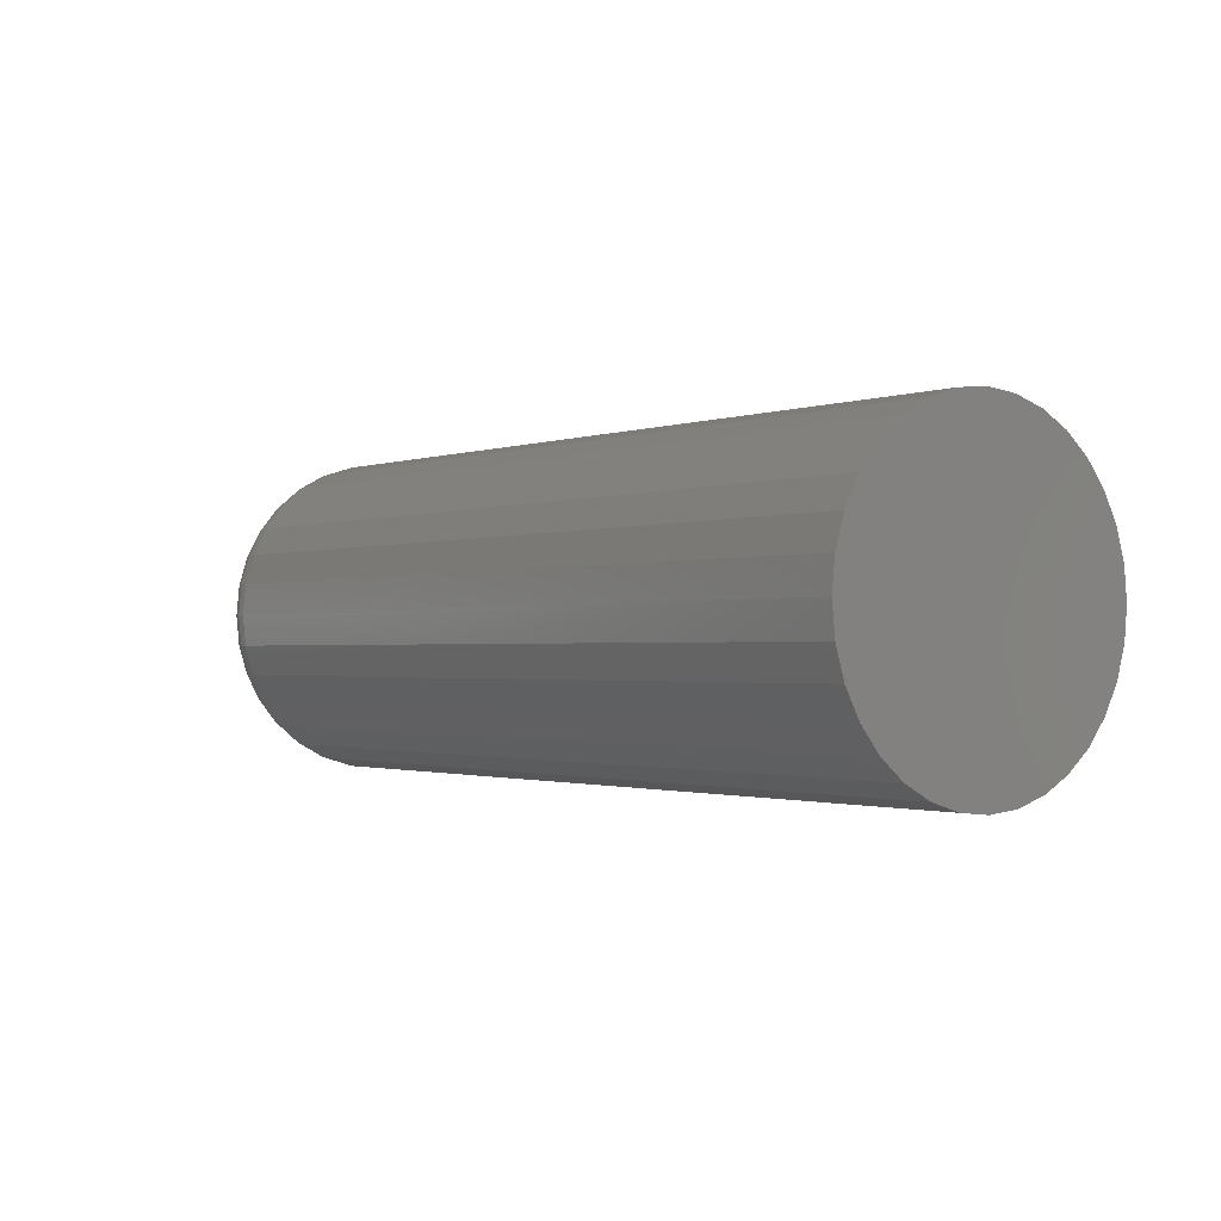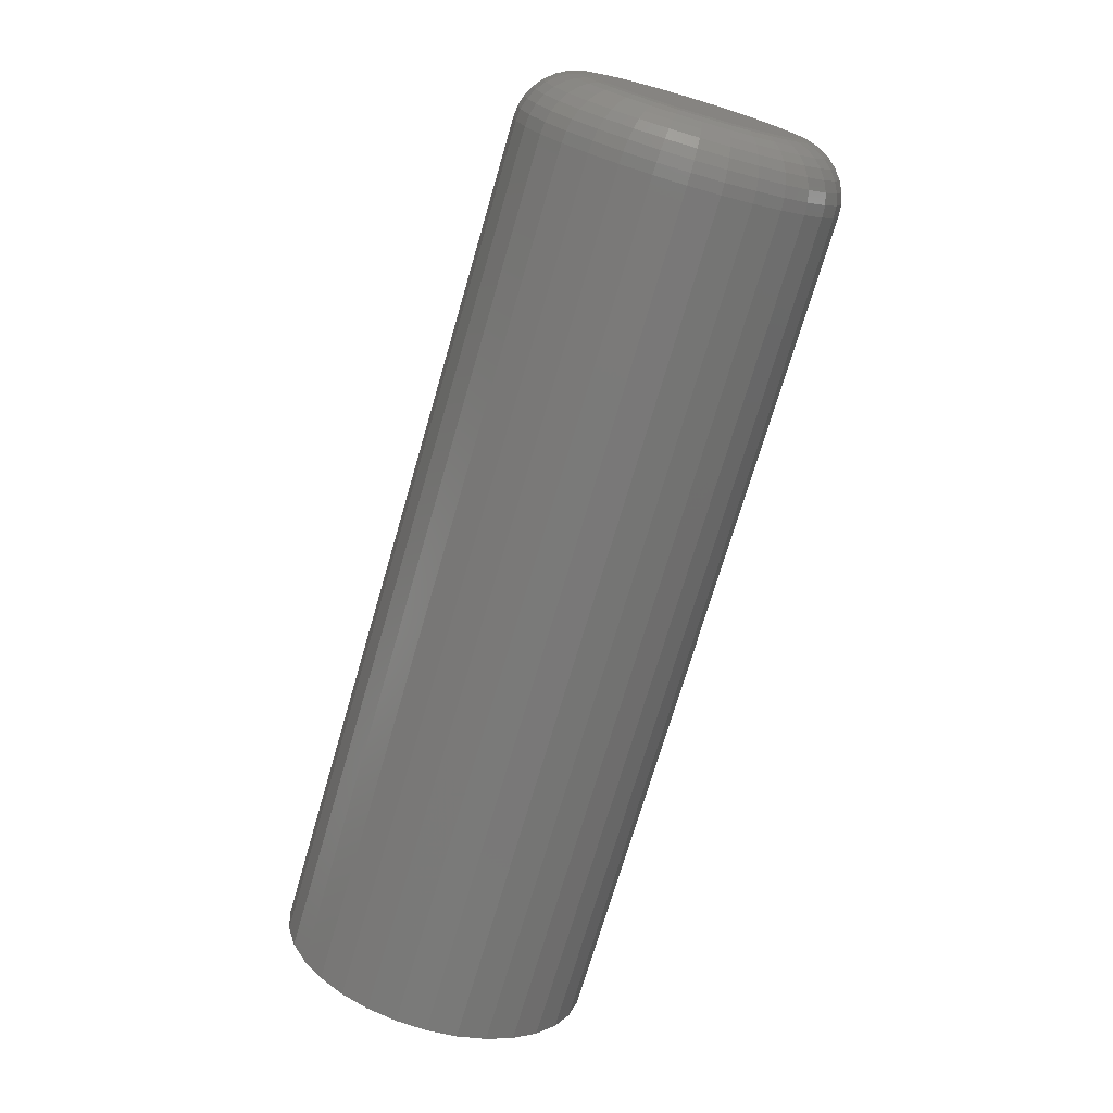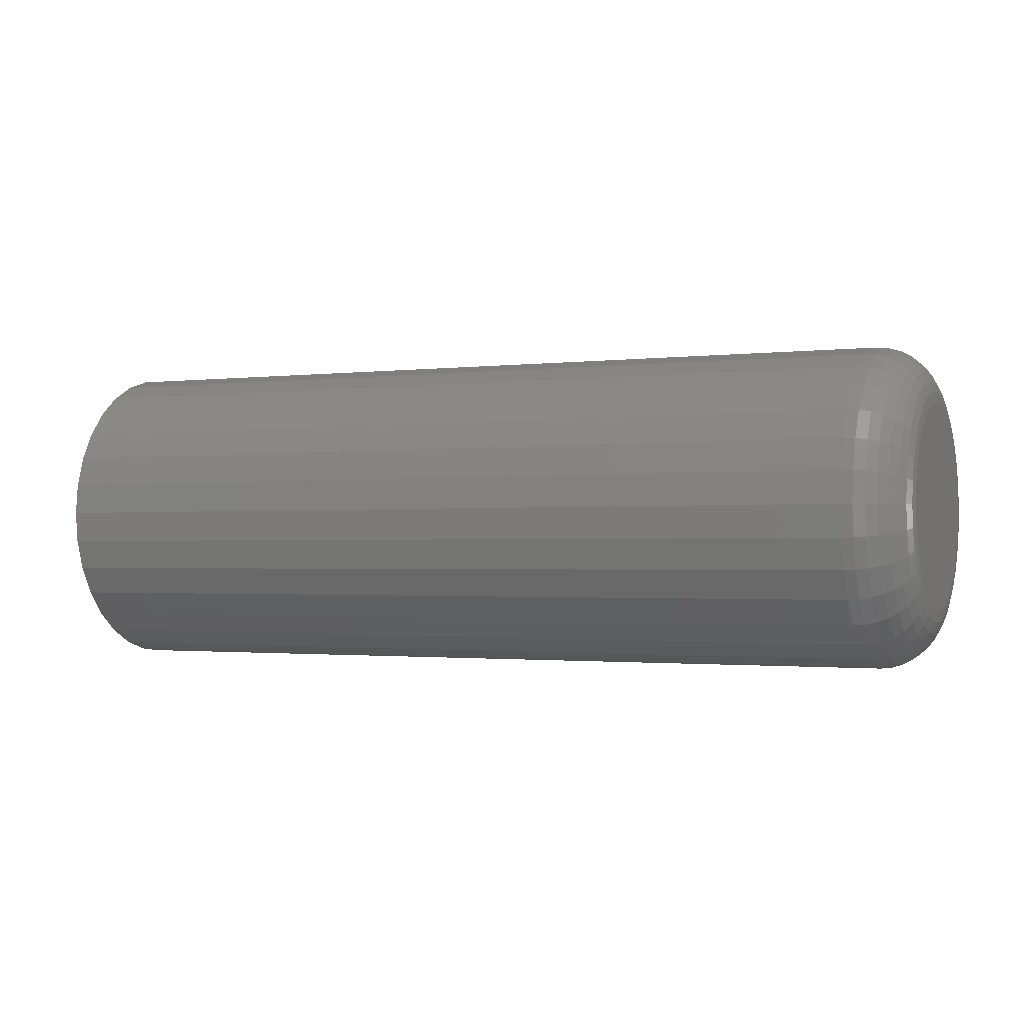
<metadata>
{"format":"stl","ext":"stl","renderer":"f3d","projection":"perspective","resolution":1024,"background":"white","views":[{"elev":-1.2,"azim":52.3,"up":"+Y"},{"elev":-72.6,"azim":-106.3,"up":"+Z"},{"elev":-1.4,"azim":-155.6,"up":"+Z"}]}
</metadata>
<code>
# stl→obj: 320 verts, 636 faces
v 0 -0.002549 0.08339
v 0 0.01372 0.08179
v 0 -0.01882 0.08179
v 0 -0.03446 0.07704
v 0 0.02936 0.07704
v 0 -0.04888 0.06933
v 0 0.04378 0.06933
v 0 -0.06151 0.05896
v 0 0.05641 0.05896
v 0 0.04378 -0.06933
v 0 -0.04888 -0.06933
v 0 0.05641 -0.05896
v 0 -0.03446 -0.07704
v 0 0.02936 -0.07704
v 0 -0.01882 -0.08179
v 0 0.01372 -0.08179
v 0 -0.002549 -0.08339
v 0 -0.06151 -0.05896
v 0 -0.07188 -0.04633
v 0 0.06679 -0.04633
v 0 -0.07959 -0.03191
v 0 0.07449 -0.03191
v 0 -0.08434 -0.01627
v 0 0.07924 -0.01627
v 0 -0.08594 -8.176e-17
v 0 0.08084 -4.854e-17
v 0 -0.08434 0.01627
v 0 0.07924 0.01627
v 0 -0.07959 0.03191
v 0 0.07449 0.03191
v 0 -0.07188 0.04633
v 0 0.06679 0.04633
v 0.04688 0.1277 -1.636e-16
v 0.75 0.1277 -1.595e-17
v 0.04688 0.1252 -0.02541
v 0.75 0.1252 -0.02541
v 0.04688 0.1178 -0.04985
v 0.75 0.1178 -0.04985
v 0.04688 0.1058 -0.07237
v 0.75 0.1058 -0.07237
v 0.04688 0.08956 -0.09211
v 0.75 0.08956 -0.09211
v 0.04688 0.06982 -0.1083
v 0.75 0.06982 -0.1083
v 0.04688 0.0473 -0.1203
v 0.75 0.0473 -0.1203
v 0.04688 0.02286 -0.1278
v 0.75 0.02286 -0.1278
v 0.04688 -0.002549 -0.1303
v 0.75 -0.002549 -0.1303
v 0.04688 -0.02796 -0.1278
v 0.75 -0.02796 -0.1278
v 0.04688 -0.0524 -0.1203
v 0.75 -0.0524 -0.1203
v 0.04688 -0.07492 -0.1083
v 0.75 -0.07492 -0.1083
v 0.04688 -0.09466 -0.09211
v 0.75 -0.09466 -0.09211
v 0.04688 -0.1109 -0.07237
v 0.75 -0.1109 -0.07237
v 0.04688 -0.1229 -0.04985
v 0.75 -0.1229 -0.04985
v 0.04688 -0.1303 -0.02541
v 0.75 -0.1303 -0.02541
v 0.04688 -0.1328 1.595e-17
v 0.75 -0.1328 1.595e-17
v 0.04688 -0.1303 0.02541
v 0.75 -0.1303 0.02541
v 0.04688 -0.1229 0.04985
v 0.75 -0.1229 0.04985
v 0.04688 -0.1109 0.07237
v 0.75 -0.1109 0.07237
v 0.04688 -0.09466 0.09211
v 0.75 -0.09466 0.09211
v 0.04688 -0.07492 0.1083
v 0.75 -0.07492 0.1083
v 0.04688 -0.0524 0.1203
v 0.75 -0.0524 0.1203
v 0.04688 -0.02796 0.1278
v 0.75 -0.02796 0.1278
v 0.04688 -0.002549 0.1303
v 0.75 -0.002549 0.1303
v 0.04688 0.02286 0.1278
v 0.75 0.02286 0.1278
v 0.04688 0.0473 0.1203
v 0.75 0.0473 0.1203
v 0.04688 0.06982 0.1083
v 0.75 0.06982 0.1083
v 0.04688 0.08956 0.09211
v 0.75 0.08956 0.09211
v 0.04688 0.1058 0.07237
v 0.75 0.1058 0.07237
v 0.04688 0.1178 0.04985
v 0.75 0.1178 0.04985
v 0.04688 0.1252 0.02541
v 0.75 0.1252 0.02541
v 0.03773 -0.1319 -1.041e-16
v 0.03773 -0.1294 0.02524
v 0.02894 -0.1292 -1.11e-16
v 0.02894 -0.1268 0.02472
v 0.02083 -0.1249 -9.714e-17
v 0.02083 -0.1226 0.02387
v 0.01373 -0.1191 -9.021e-17
v 0.01373 -0.1168 0.02273
v 0.0079 -0.112 -9.021e-17
v 0.0079 -0.1099 0.02135
v 0.003568 -0.1039 -9.021e-17
v 0.003568 -0.1019 0.01977
v 0.0009007 -0.09508 -8.327e-17
v 0.0009007 -0.0933 0.01805
v 0.03773 0.1243 0.02524
v 0.03773 0.1268 -1.874e-16
v 0.02894 0.1217 0.02472
v 0.02894 0.1241 -1.943e-16
v 0.02083 0.1175 0.02387
v 0.02083 0.1198 -1.943e-16
v 0.01373 0.1117 0.02273
v 0.01373 0.114 -1.874e-16
v 0.0079 0.1048 0.02135
v 0.0079 0.1069 -1.665e-16
v 0.003568 0.09683 0.01977
v 0.003568 0.09878 -1.596e-16
v 0.0009007 0.08821 0.01805
v 0.0009007 0.08998 -1.457e-16
v 0.03773 0.117 0.0495
v 0.02894 0.1145 0.04848
v 0.02083 0.1105 0.04683
v 0.01373 0.1051 0.0446
v 0.0079 0.09855 0.04188
v 0.003568 0.09106 0.03878
v 0.0009007 0.08294 0.03541
v 0.03773 0.105 0.07187
v 0.02894 0.1028 0.07039
v 0.02083 0.09919 0.06798
v 0.01373 0.09434 0.06474
v 0.0079 0.08844 0.0608
v 0.003568 0.0817 0.05629
v 0.0009007 0.07439 0.05141
v 0.03773 0.08892 0.09147
v 0.02894 0.08704 0.08959
v 0.02083 0.08397 0.08652
v 0.01373 0.07985 0.0824
v 0.0079 0.07483 0.07738
v 0.003568 0.0691 0.07165
v 0.0009007 0.06288 0.06543
v 0.03773 0.06932 0.1076
v 0.02894 0.06784 0.1053
v 0.02083 0.06543 0.1017
v 0.01373 0.06219 0.09689
v 0.0079 0.05825 0.09099
v 0.003568 0.05374 0.08425
v 0.0009007 0.04886 0.07694
v 0.03773 0.04696 0.1195
v 0.02894 0.04593 0.1171
v 0.02083 0.04428 0.113
v 0.01373 0.04205 0.1077
v 0.0079 0.03933 0.1011
v 0.003568 0.03623 0.09361
v 0.0009007 0.03286 0.08549
v 0.03773 0.02269 0.1269
v 0.02894 0.02217 0.1243
v 0.02083 0.02132 0.12
v 0.01373 0.02019 0.1143
v 0.0079 0.0188 0.1073
v 0.003568 0.01722 0.09938
v 0.0009007 0.0155 0.09076
v 0.03773 -0.002549 0.1294
v 0.02894 -0.002549 0.1267
v 0.02083 -0.002549 0.1224
v 0.01373 -0.002549 0.1165
v 0.0079 -0.002549 0.1094
v 0.003568 -0.002549 0.1013
v 0.0009007 -0.002549 0.09253
v 0.03773 -0.02779 0.1269
v 0.02894 -0.02727 0.1243
v 0.02083 -0.02642 0.12
v 0.01373 -0.02528 0.1143
v 0.0079 -0.0239 0.1073
v 0.003568 -0.02232 0.09938
v 0.0009007 -0.0206 0.09076
v 0.03773 -0.05205 0.1195
v 0.02894 -0.05103 0.1171
v 0.02083 -0.04938 0.113
v 0.01373 -0.04714 0.1077
v 0.0079 -0.04443 0.1011
v 0.003568 -0.04133 0.09361
v 0.0009007 -0.03796 0.08549
v 0.03773 -0.07442 0.1076
v 0.02894 -0.07294 0.1053
v 0.02083 -0.07053 0.1017
v 0.01373 -0.06729 0.09689
v 0.0079 -0.06335 0.09099
v 0.003568 -0.05884 0.08425
v 0.0009007 -0.05396 0.07694
v 0.03773 -0.09402 0.09147
v 0.02894 -0.09214 0.08959
v 0.02083 -0.08907 0.08652
v 0.01373 -0.08495 0.0824
v 0.0079 -0.07993 0.07738
v 0.003568 -0.0742 0.07165
v 0.0009007 -0.06798 0.06543
v 0.03773 -0.1101 0.07187
v 0.02894 -0.1079 0.07039
v 0.02083 -0.1043 0.06798
v 0.01373 -0.09944 0.06474
v 0.0079 -0.09354 0.0608
v 0.003568 -0.0868 0.05629
v 0.0009007 -0.07949 0.05141
v 0.03773 -0.1221 0.0495
v 0.02894 -0.1196 0.04848
v 0.02083 -0.1156 0.04683
v 0.01373 -0.1102 0.0446
v 0.0079 -0.1037 0.04188
v 0.003568 -0.09616 0.03878
v 0.0009007 -0.08804 0.03541
v 0.03773 0.1243 -0.02524
v 0.02894 0.1217 -0.02472
v 0.02083 0.1175 -0.02387
v 0.01373 0.1117 -0.02273
v 0.0079 0.1048 -0.02135
v 0.003568 0.09683 -0.01977
v 0.0009007 0.08821 -0.01805
v 0.03773 -0.1294 -0.02524
v 0.02894 -0.1268 -0.02472
v 0.02083 -0.1226 -0.02387
v 0.01373 -0.1168 -0.02273
v 0.0079 -0.1099 -0.02135
v 0.003568 -0.1019 -0.01977
v 0.0009007 -0.0933 -0.01805
v 0.03773 -0.1221 -0.0495
v 0.02894 -0.1196 -0.04848
v 0.02083 -0.1156 -0.04683
v 0.01373 -0.1102 -0.0446
v 0.0079 -0.1037 -0.04188
v 0.003568 -0.09616 -0.03878
v 0.0009007 -0.08804 -0.03541
v 0.03773 -0.1101 -0.07187
v 0.02894 -0.1079 -0.07039
v 0.02083 -0.1043 -0.06798
v 0.01373 -0.09944 -0.06474
v 0.0079 -0.09354 -0.0608
v 0.003568 -0.0868 -0.05629
v 0.0009007 -0.07949 -0.05141
v 0.03773 -0.09402 -0.09147
v 0.02894 -0.09214 -0.08959
v 0.02083 -0.08907 -0.08652
v 0.01373 -0.08495 -0.0824
v 0.0079 -0.07993 -0.07738
v 0.003568 -0.0742 -0.07165
v 0.0009007 -0.06798 -0.06543
v 0.03773 -0.07442 -0.1076
v 0.02894 -0.07294 -0.1053
v 0.02083 -0.07053 -0.1017
v 0.01373 -0.06729 -0.09689
v 0.0079 -0.06335 -0.09099
v 0.003568 -0.05884 -0.08425
v 0.0009007 -0.05396 -0.07694
v 0.03773 -0.05205 -0.1195
v 0.02894 -0.05103 -0.1171
v 0.02083 -0.04938 -0.113
v 0.01373 -0.04714 -0.1077
v 0.0079 -0.04443 -0.1011
v 0.003568 -0.04133 -0.09361
v 0.0009007 -0.03796 -0.08549
v 0.03773 -0.02779 -0.1269
v 0.02894 -0.02727 -0.1243
v 0.02083 -0.02642 -0.12
v 0.01373 -0.02528 -0.1143
v 0.0079 -0.0239 -0.1073
v 0.003568 -0.02232 -0.09938
v 0.0009007 -0.0206 -0.09076
v 0.03773 -0.002549 -0.1294
v 0.02894 -0.002549 -0.1267
v 0.02083 -0.002549 -0.1224
v 0.01373 -0.002549 -0.1165
v 0.0079 -0.002549 -0.1094
v 0.003568 -0.002549 -0.1013
v 0.0009007 -0.002549 -0.09253
v 0.03773 0.02269 -0.1269
v 0.02894 0.02217 -0.1243
v 0.02083 0.02132 -0.12
v 0.01373 0.02019 -0.1143
v 0.0079 0.0188 -0.1073
v 0.003568 0.01722 -0.09938
v 0.0009007 0.0155 -0.09076
v 0.03773 0.04696 -0.1195
v 0.02894 0.04593 -0.1171
v 0.02083 0.04428 -0.113
v 0.01373 0.04205 -0.1077
v 0.0079 0.03933 -0.1011
v 0.003568 0.03623 -0.09361
v 0.0009007 0.03286 -0.08549
v 0.03773 0.06932 -0.1076
v 0.02894 0.06784 -0.1053
v 0.02083 0.06543 -0.1017
v 0.01373 0.06219 -0.09689
v 0.0079 0.05825 -0.09099
v 0.003568 0.05374 -0.08425
v 0.0009007 0.04886 -0.07694
v 0.03773 0.08892 -0.09147
v 0.02894 0.08704 -0.08959
v 0.02083 0.08397 -0.08652
v 0.01373 0.07985 -0.0824
v 0.0079 0.07483 -0.07738
v 0.003568 0.0691 -0.07165
v 0.0009007 0.06288 -0.06543
v 0.03773 0.105 -0.07187
v 0.02894 0.1028 -0.07039
v 0.02083 0.09919 -0.06798
v 0.01373 0.09434 -0.06474
v 0.0079 0.08844 -0.0608
v 0.003568 0.0817 -0.05629
v 0.0009007 0.07439 -0.05141
v 0.03773 0.117 -0.0495
v 0.02894 0.1145 -0.04848
v 0.02083 0.1105 -0.04683
v 0.01373 0.1051 -0.0446
v 0.0079 0.09855 -0.04188
v 0.003568 0.09106 -0.03878
v 0.0009007 0.08294 -0.03541
f 1 2 3
f 4 3 2
f 5 4 2
f 6 4 5
f 7 6 5
f 8 6 7
f 9 8 7
f 10 11 12
f 13 11 10
f 14 13 10
f 15 13 14
f 16 15 14
f 17 15 16
f 11 18 12
f 12 18 19
f 12 19 20
f 20 19 21
f 20 21 22
f 22 21 23
f 22 23 24
f 24 23 25
f 24 25 26
f 26 25 27
f 26 27 28
f 28 27 29
f 28 29 30
f 30 29 31
f 30 31 32
f 32 31 8
f 32 8 9
f 33 34 35
f 35 34 36
f 35 36 37
f 37 36 38
f 37 38 39
f 39 38 40
f 39 40 41
f 41 40 42
f 41 42 43
f 43 42 44
f 43 44 45
f 45 44 46
f 45 46 47
f 47 46 48
f 47 48 49
f 49 48 50
f 49 50 51
f 51 50 52
f 51 52 53
f 53 52 54
f 53 54 55
f 55 54 56
f 55 56 57
f 57 56 58
f 57 58 59
f 59 58 60
f 59 60 61
f 61 60 62
f 61 62 63
f 63 62 64
f 63 64 65
f 65 64 66
f 65 66 67
f 67 66 68
f 67 68 69
f 69 68 70
f 69 70 71
f 71 70 72
f 71 72 73
f 73 72 74
f 73 74 75
f 75 74 76
f 75 76 77
f 77 76 78
f 77 78 79
f 79 78 80
f 79 80 81
f 81 80 82
f 81 82 83
f 83 82 84
f 83 84 85
f 85 84 86
f 85 86 87
f 87 86 88
f 87 88 89
f 89 88 90
f 89 90 91
f 91 90 92
f 91 92 93
f 93 92 94
f 93 94 95
f 95 94 96
f 95 96 33
f 33 96 34
f 65 67 97
f 97 67 98
f 97 98 99
f 99 98 100
f 99 100 101
f 101 100 102
f 101 102 103
f 103 102 104
f 103 104 105
f 105 104 106
f 105 106 107
f 107 106 108
f 107 108 109
f 109 108 110
f 109 110 25
f 25 110 27
f 95 33 111
f 111 33 112
f 111 112 113
f 113 112 114
f 113 114 115
f 115 114 116
f 115 116 117
f 117 116 118
f 117 118 119
f 119 118 120
f 119 120 121
f 121 120 122
f 121 122 123
f 123 122 124
f 123 124 28
f 28 124 26
f 93 95 125
f 125 95 111
f 125 111 126
f 126 111 113
f 126 113 127
f 127 113 115
f 127 115 128
f 128 115 117
f 128 117 129
f 129 117 119
f 129 119 130
f 130 119 121
f 130 121 131
f 131 121 123
f 131 123 30
f 30 123 28
f 91 93 132
f 132 93 125
f 132 125 133
f 133 125 126
f 133 126 134
f 134 126 127
f 134 127 135
f 135 127 128
f 135 128 136
f 136 128 129
f 136 129 137
f 137 129 130
f 137 130 138
f 138 130 131
f 138 131 32
f 32 131 30
f 89 91 139
f 139 91 132
f 139 132 140
f 140 132 133
f 140 133 141
f 141 133 134
f 141 134 142
f 142 134 135
f 142 135 143
f 143 135 136
f 143 136 144
f 144 136 137
f 144 137 145
f 145 137 138
f 145 138 9
f 9 138 32
f 87 89 146
f 146 89 139
f 146 139 147
f 147 139 140
f 147 140 148
f 148 140 141
f 148 141 149
f 149 141 142
f 149 142 150
f 150 142 143
f 150 143 151
f 151 143 144
f 151 144 152
f 152 144 145
f 152 145 7
f 7 145 9
f 85 87 153
f 153 87 146
f 153 146 154
f 154 146 147
f 154 147 155
f 155 147 148
f 155 148 156
f 156 148 149
f 156 149 157
f 157 149 150
f 157 150 158
f 158 150 151
f 158 151 159
f 159 151 152
f 159 152 5
f 5 152 7
f 83 85 160
f 160 85 153
f 160 153 161
f 161 153 154
f 161 154 162
f 162 154 155
f 162 155 163
f 163 155 156
f 163 156 164
f 164 156 157
f 164 157 165
f 165 157 158
f 165 158 166
f 166 158 159
f 166 159 2
f 2 159 5
f 81 83 167
f 167 83 160
f 167 160 168
f 168 160 161
f 168 161 169
f 169 161 162
f 169 162 170
f 170 162 163
f 170 163 171
f 171 163 164
f 171 164 172
f 172 164 165
f 172 165 173
f 173 165 166
f 173 166 1
f 1 166 2
f 79 81 174
f 174 81 167
f 174 167 175
f 175 167 168
f 175 168 176
f 176 168 169
f 176 169 177
f 177 169 170
f 177 170 178
f 178 170 171
f 178 171 179
f 179 171 172
f 179 172 180
f 180 172 173
f 180 173 3
f 3 173 1
f 77 79 181
f 181 79 174
f 181 174 182
f 182 174 175
f 182 175 183
f 183 175 176
f 183 176 184
f 184 176 177
f 184 177 185
f 185 177 178
f 185 178 186
f 186 178 179
f 186 179 187
f 187 179 180
f 187 180 4
f 4 180 3
f 75 77 188
f 188 77 181
f 188 181 189
f 189 181 182
f 189 182 190
f 190 182 183
f 190 183 191
f 191 183 184
f 191 184 192
f 192 184 185
f 192 185 193
f 193 185 186
f 193 186 194
f 194 186 187
f 194 187 6
f 6 187 4
f 73 75 195
f 195 75 188
f 195 188 196
f 196 188 189
f 196 189 197
f 197 189 190
f 197 190 198
f 198 190 191
f 198 191 199
f 199 191 192
f 199 192 200
f 200 192 193
f 200 193 201
f 201 193 194
f 201 194 8
f 8 194 6
f 71 73 202
f 202 73 195
f 202 195 203
f 203 195 196
f 203 196 204
f 204 196 197
f 204 197 205
f 205 197 198
f 205 198 206
f 206 198 199
f 206 199 207
f 207 199 200
f 207 200 208
f 208 200 201
f 208 201 31
f 31 201 8
f 69 71 209
f 209 71 202
f 209 202 210
f 210 202 203
f 210 203 211
f 211 203 204
f 211 204 212
f 212 204 205
f 212 205 213
f 213 205 206
f 213 206 214
f 214 206 207
f 214 207 215
f 215 207 208
f 215 208 29
f 29 208 31
f 67 69 98
f 98 69 209
f 98 209 100
f 100 209 210
f 100 210 102
f 102 210 211
f 102 211 104
f 104 211 212
f 104 212 106
f 106 212 213
f 106 213 108
f 108 213 214
f 108 214 110
f 110 214 215
f 110 215 27
f 27 215 29
f 33 35 112
f 112 35 216
f 112 216 114
f 114 216 217
f 114 217 116
f 116 217 218
f 116 218 118
f 118 218 219
f 118 219 120
f 120 219 220
f 120 220 122
f 122 220 221
f 122 221 124
f 124 221 222
f 124 222 26
f 26 222 24
f 63 65 223
f 223 65 97
f 223 97 224
f 224 97 99
f 224 99 225
f 225 99 101
f 225 101 226
f 226 101 103
f 226 103 227
f 227 103 105
f 227 105 228
f 228 105 107
f 228 107 229
f 229 107 109
f 229 109 23
f 23 109 25
f 61 63 230
f 230 63 223
f 230 223 231
f 231 223 224
f 231 224 232
f 232 224 225
f 232 225 233
f 233 225 226
f 233 226 234
f 234 226 227
f 234 227 235
f 235 227 228
f 235 228 236
f 236 228 229
f 236 229 21
f 21 229 23
f 59 61 237
f 237 61 230
f 237 230 238
f 238 230 231
f 238 231 239
f 239 231 232
f 239 232 240
f 240 232 233
f 240 233 241
f 241 233 234
f 241 234 242
f 242 234 235
f 242 235 243
f 243 235 236
f 243 236 19
f 19 236 21
f 57 59 244
f 244 59 237
f 244 237 245
f 245 237 238
f 245 238 246
f 246 238 239
f 246 239 247
f 247 239 240
f 247 240 248
f 248 240 241
f 248 241 249
f 249 241 242
f 249 242 250
f 250 242 243
f 250 243 18
f 18 243 19
f 55 57 251
f 251 57 244
f 251 244 252
f 252 244 245
f 252 245 253
f 253 245 246
f 253 246 254
f 254 246 247
f 254 247 255
f 255 247 248
f 255 248 256
f 256 248 249
f 256 249 257
f 257 249 250
f 257 250 11
f 11 250 18
f 53 55 258
f 258 55 251
f 258 251 259
f 259 251 252
f 259 252 260
f 260 252 253
f 260 253 261
f 261 253 254
f 261 254 262
f 262 254 255
f 262 255 263
f 263 255 256
f 263 256 264
f 264 256 257
f 264 257 13
f 13 257 11
f 51 53 265
f 265 53 258
f 265 258 266
f 266 258 259
f 266 259 267
f 267 259 260
f 267 260 268
f 268 260 261
f 268 261 269
f 269 261 262
f 269 262 270
f 270 262 263
f 270 263 271
f 271 263 264
f 271 264 15
f 15 264 13
f 49 51 272
f 272 51 265
f 272 265 273
f 273 265 266
f 273 266 274
f 274 266 267
f 274 267 275
f 275 267 268
f 275 268 276
f 276 268 269
f 276 269 277
f 277 269 270
f 277 270 278
f 278 270 271
f 278 271 17
f 17 271 15
f 47 49 279
f 279 49 272
f 279 272 280
f 280 272 273
f 280 273 281
f 281 273 274
f 281 274 282
f 282 274 275
f 282 275 283
f 283 275 276
f 283 276 284
f 284 276 277
f 284 277 285
f 285 277 278
f 285 278 16
f 16 278 17
f 45 47 286
f 286 47 279
f 286 279 287
f 287 279 280
f 287 280 288
f 288 280 281
f 288 281 289
f 289 281 282
f 289 282 290
f 290 282 283
f 290 283 291
f 291 283 284
f 291 284 292
f 292 284 285
f 292 285 14
f 14 285 16
f 43 45 293
f 293 45 286
f 293 286 294
f 294 286 287
f 294 287 295
f 295 287 288
f 295 288 296
f 296 288 289
f 296 289 297
f 297 289 290
f 297 290 298
f 298 290 291
f 298 291 299
f 299 291 292
f 299 292 10
f 10 292 14
f 41 43 300
f 300 43 293
f 300 293 301
f 301 293 294
f 301 294 302
f 302 294 295
f 302 295 303
f 303 295 296
f 303 296 304
f 304 296 297
f 304 297 305
f 305 297 298
f 305 298 306
f 306 298 299
f 306 299 12
f 12 299 10
f 39 41 307
f 307 41 300
f 307 300 308
f 308 300 301
f 308 301 309
f 309 301 302
f 309 302 310
f 310 302 303
f 310 303 311
f 311 303 304
f 311 304 312
f 312 304 305
f 312 305 313
f 313 305 306
f 313 306 20
f 20 306 12
f 37 39 314
f 314 39 307
f 314 307 315
f 315 307 308
f 315 308 316
f 316 308 309
f 316 309 317
f 317 309 310
f 317 310 318
f 318 310 311
f 318 311 319
f 319 311 312
f 319 312 320
f 320 312 313
f 320 313 22
f 22 313 20
f 35 37 216
f 216 37 314
f 216 314 217
f 217 314 315
f 217 315 218
f 218 315 316
f 218 316 219
f 219 316 317
f 219 317 220
f 220 317 318
f 220 318 221
f 221 318 319
f 221 319 222
f 222 319 320
f 222 320 24
f 24 320 22
f 80 84 82
f 84 80 78
f 84 78 86
f 86 78 76
f 86 76 88
f 44 54 46
f 46 54 52
f 46 52 48
f 48 52 50
f 88 76 90
f 90 76 74
f 90 74 92
f 92 74 72
f 92 72 94
f 94 72 70
f 94 70 96
f 96 70 68
f 96 68 34
f 34 68 66
f 34 66 36
f 36 66 64
f 36 64 38
f 38 64 62
f 38 62 40
f 40 62 60
f 40 60 42
f 42 60 58
f 42 58 44
f 44 58 56
f 44 56 54

</code>
